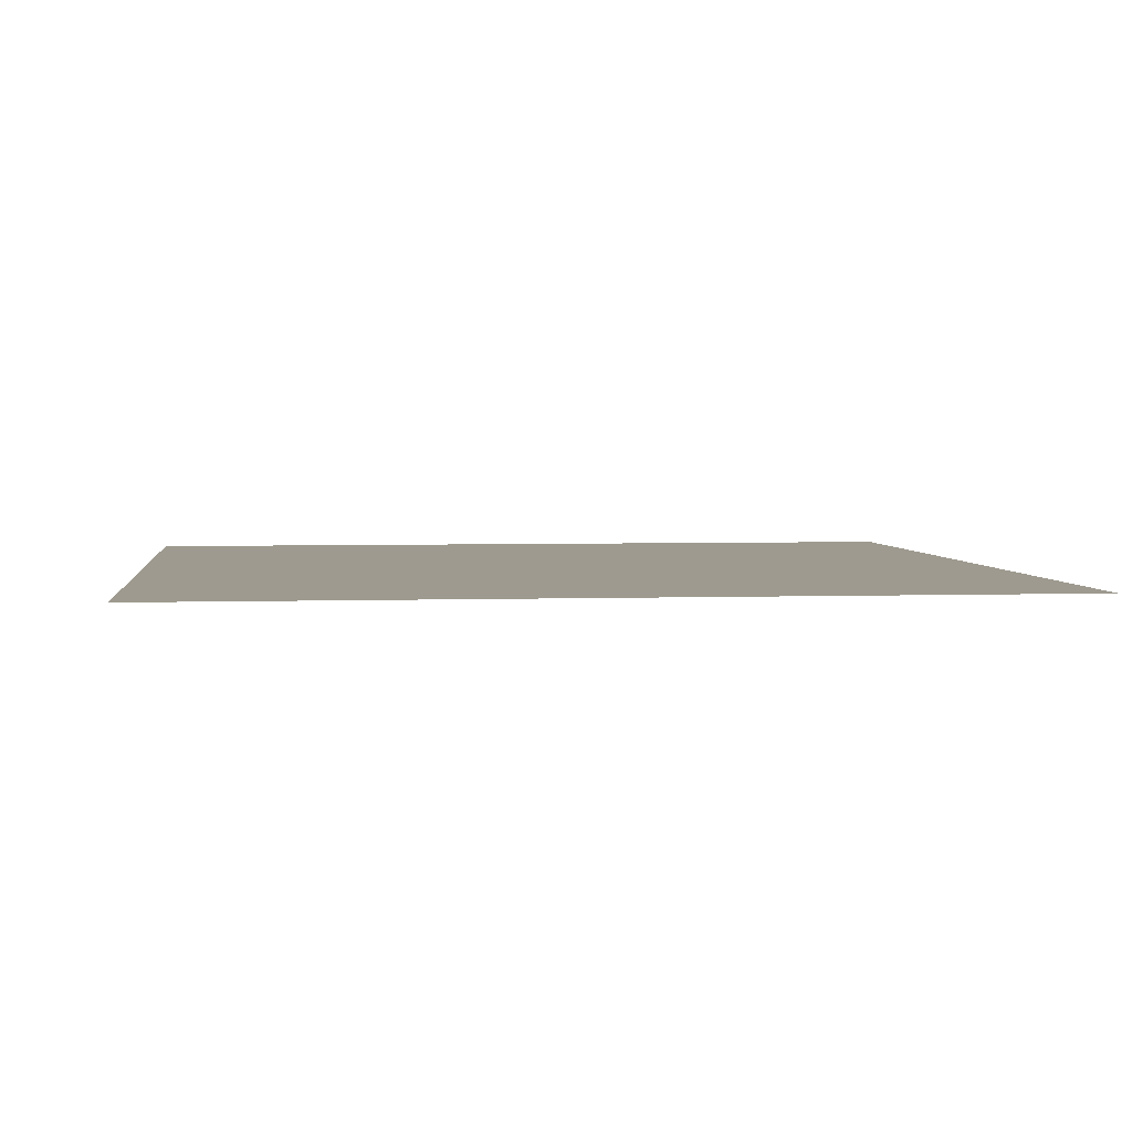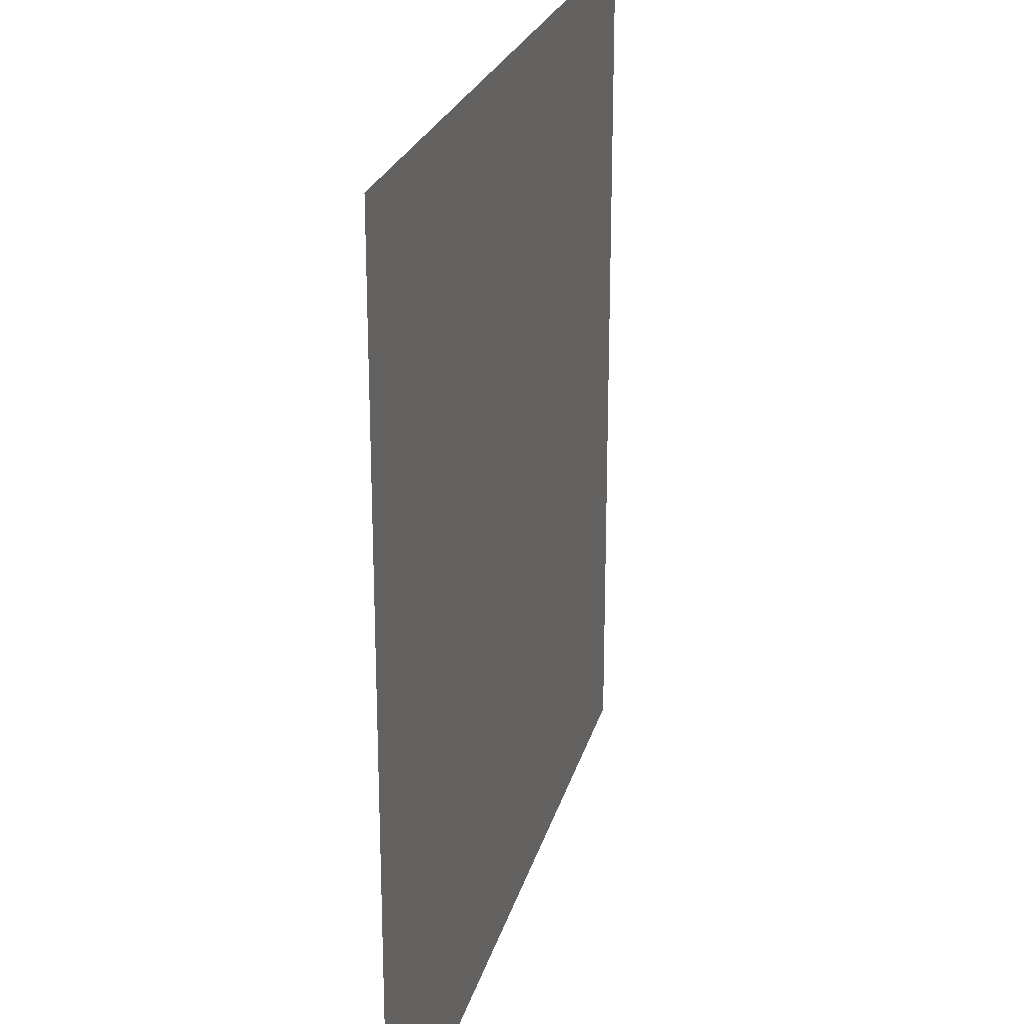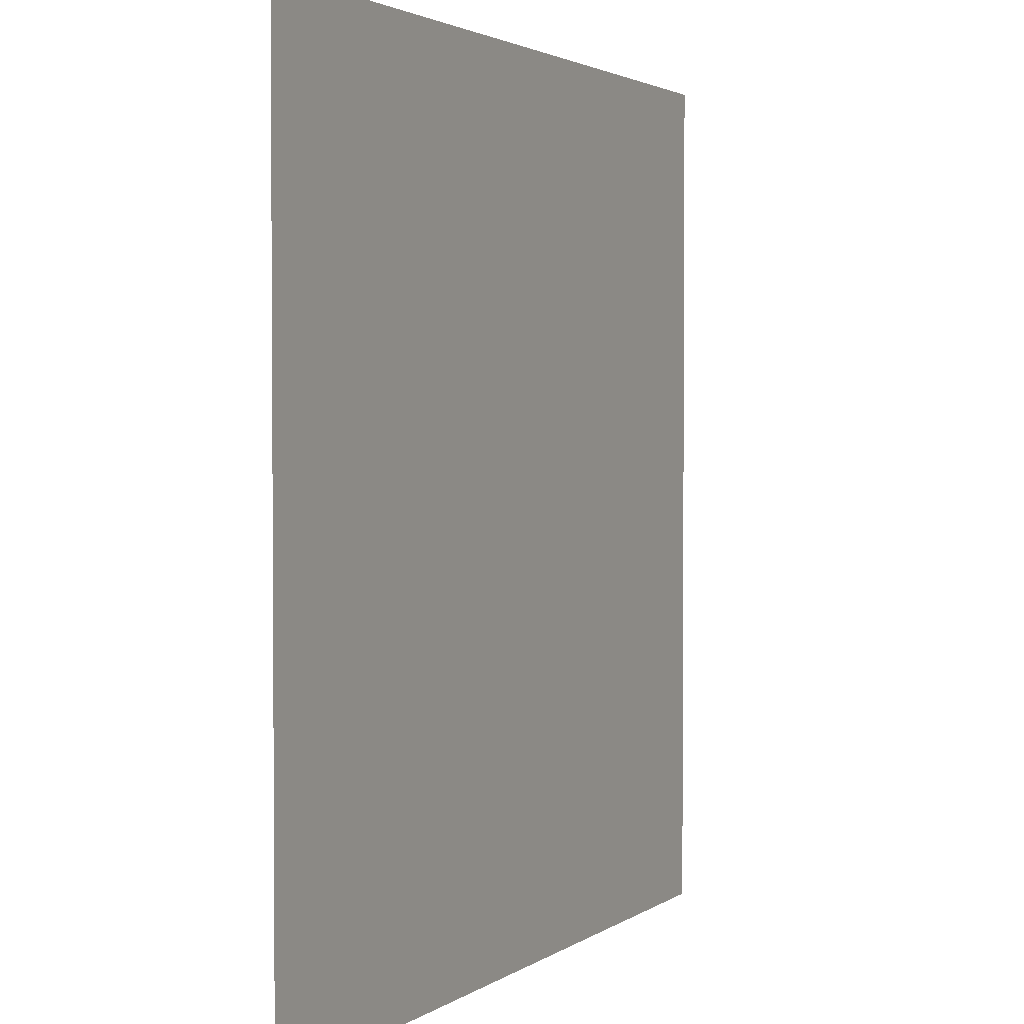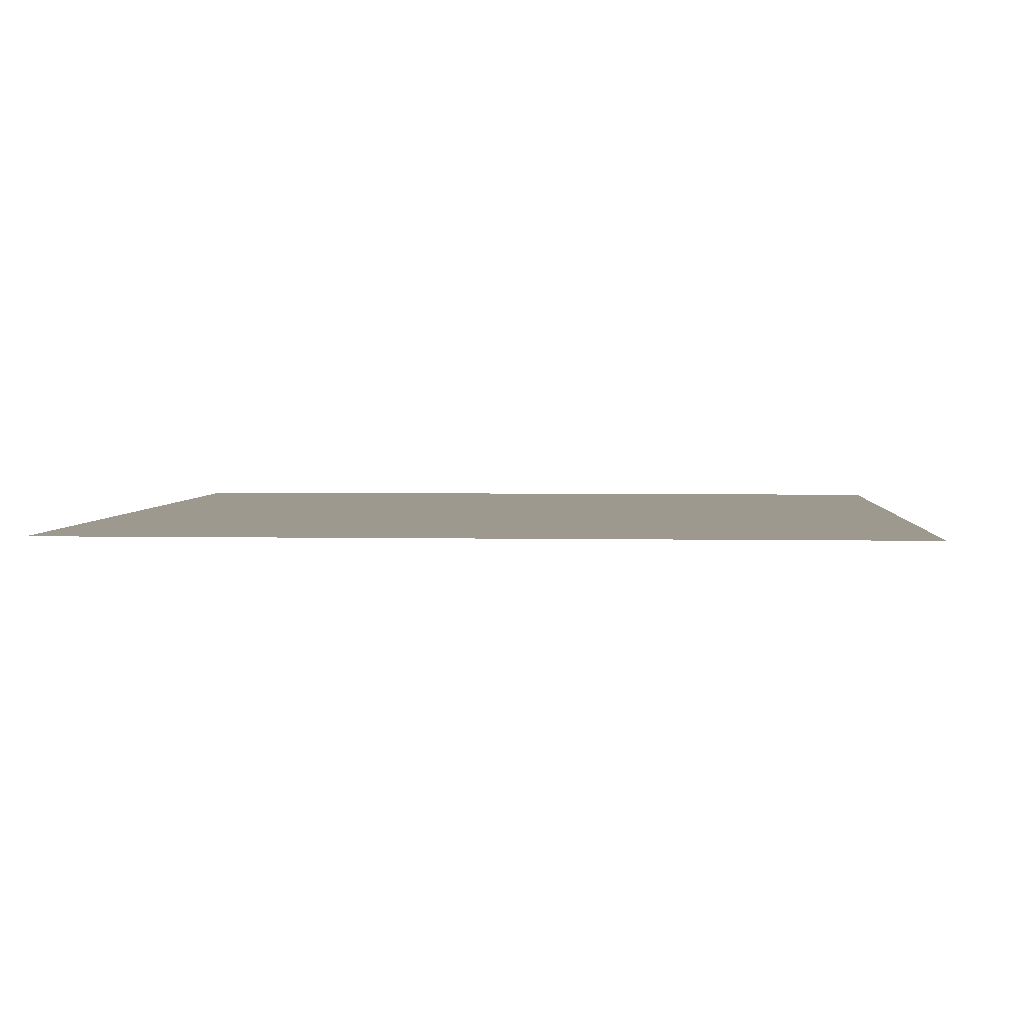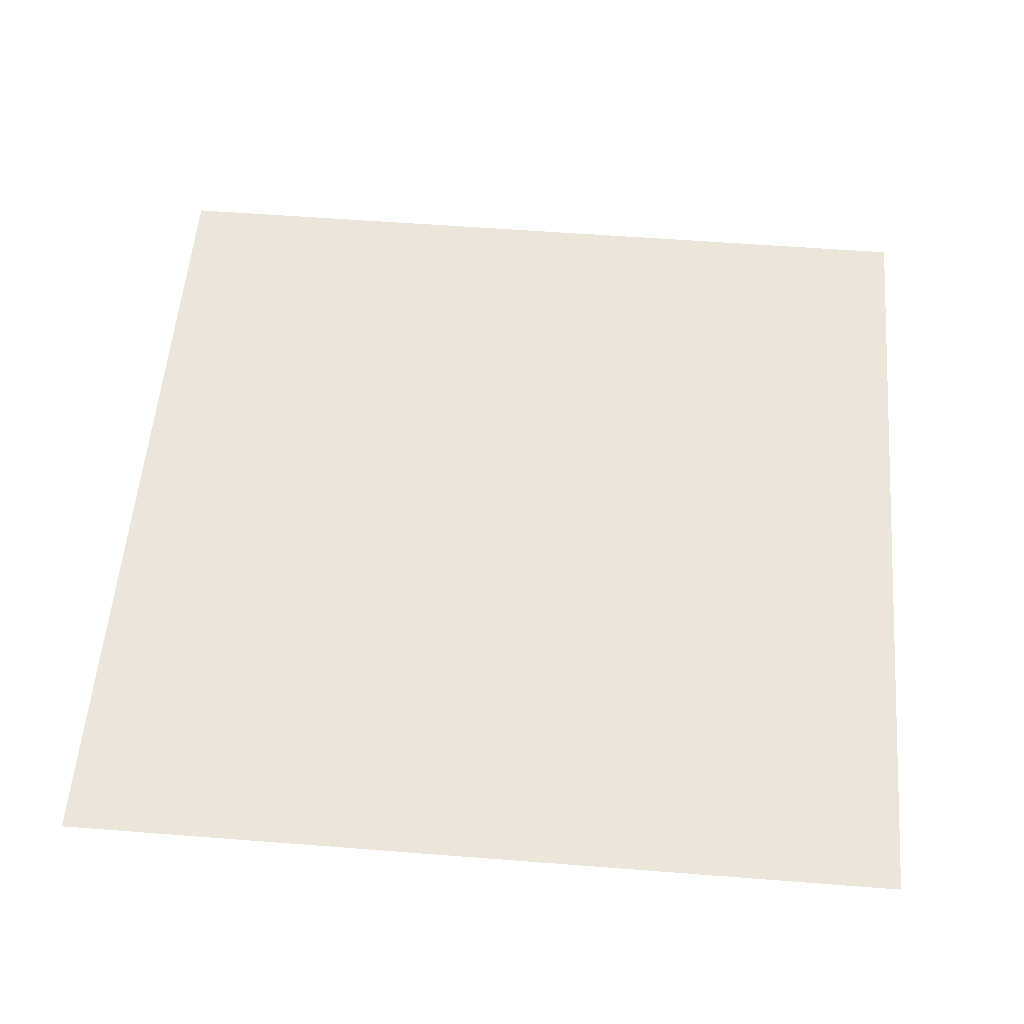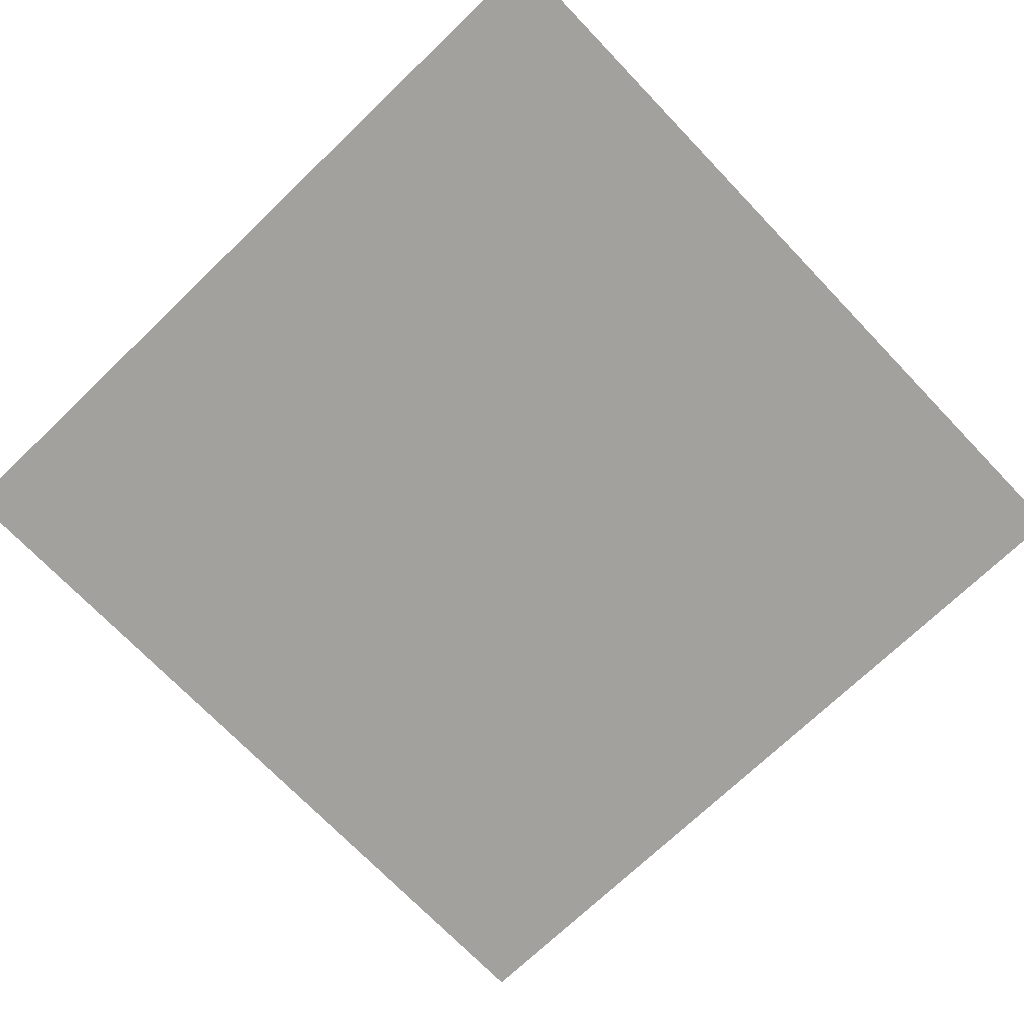
<metadata>
{"format":"obj","ext":"obj","renderer":"f3d","projection":"perspective","resolution":1024,"background":"white","views":[{"elev":3.6,"azim":-6.8,"up":"+Z"},{"elev":23.8,"azim":104.0,"up":"+Y"},{"elev":2.4,"azim":115.4,"up":"+Y"},{"elev":3.3,"azim":-175.9,"up":"+Z"},{"elev":55.4,"azim":94.7,"up":"+Z"},{"elev":-72.0,"azim":-46.2,"up":"+Z"}]}
</metadata>
<code>
v 0 -768 0
v -256 -768 0
v -256 -512 0
v 0 -512 0
g LevelSelectMap_mesh_0054
f 1 2 3 4

</code>
